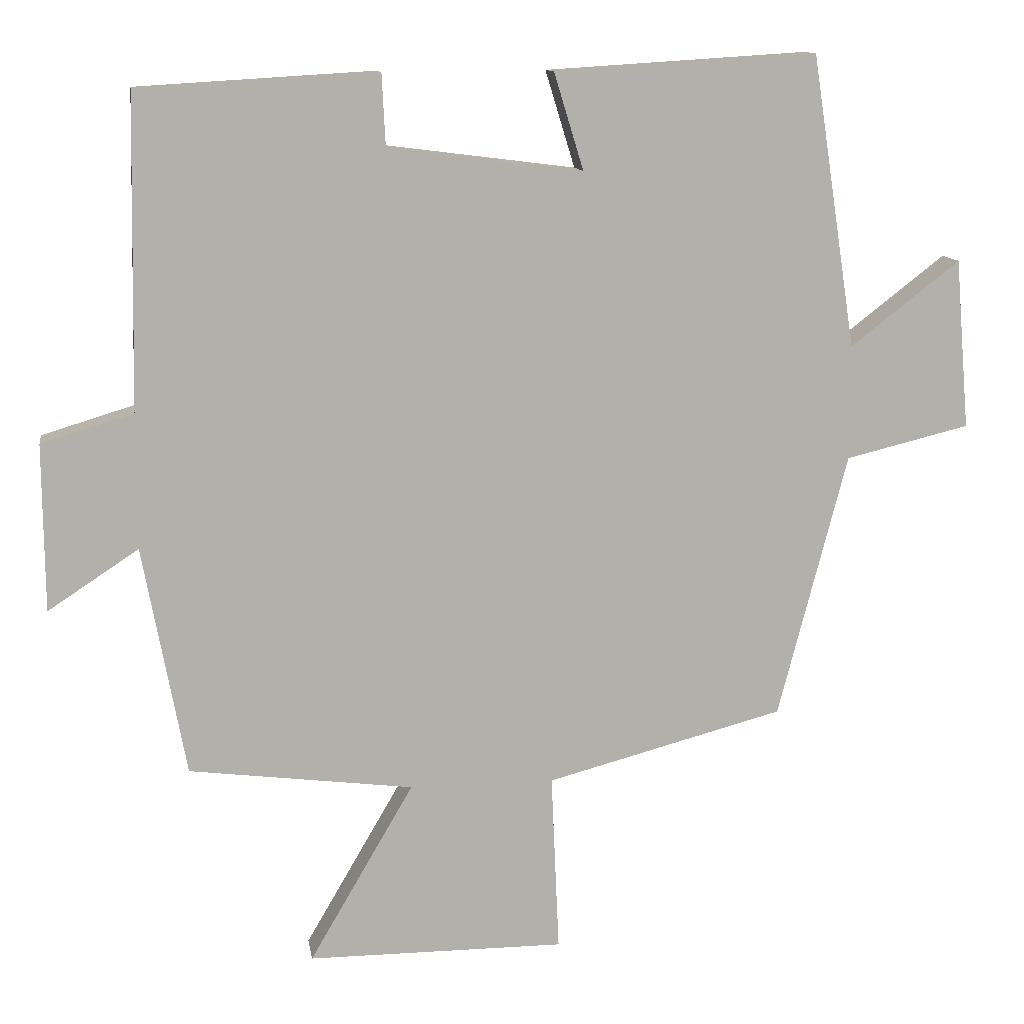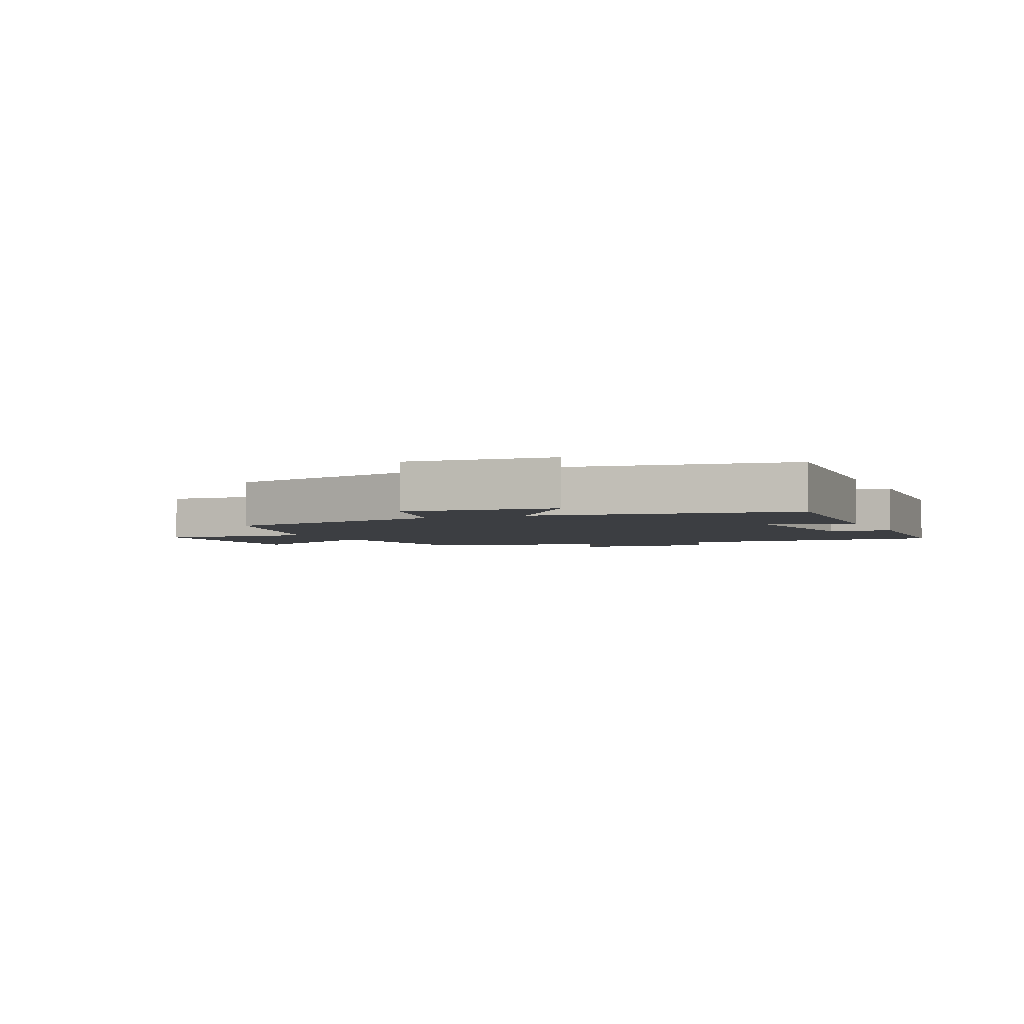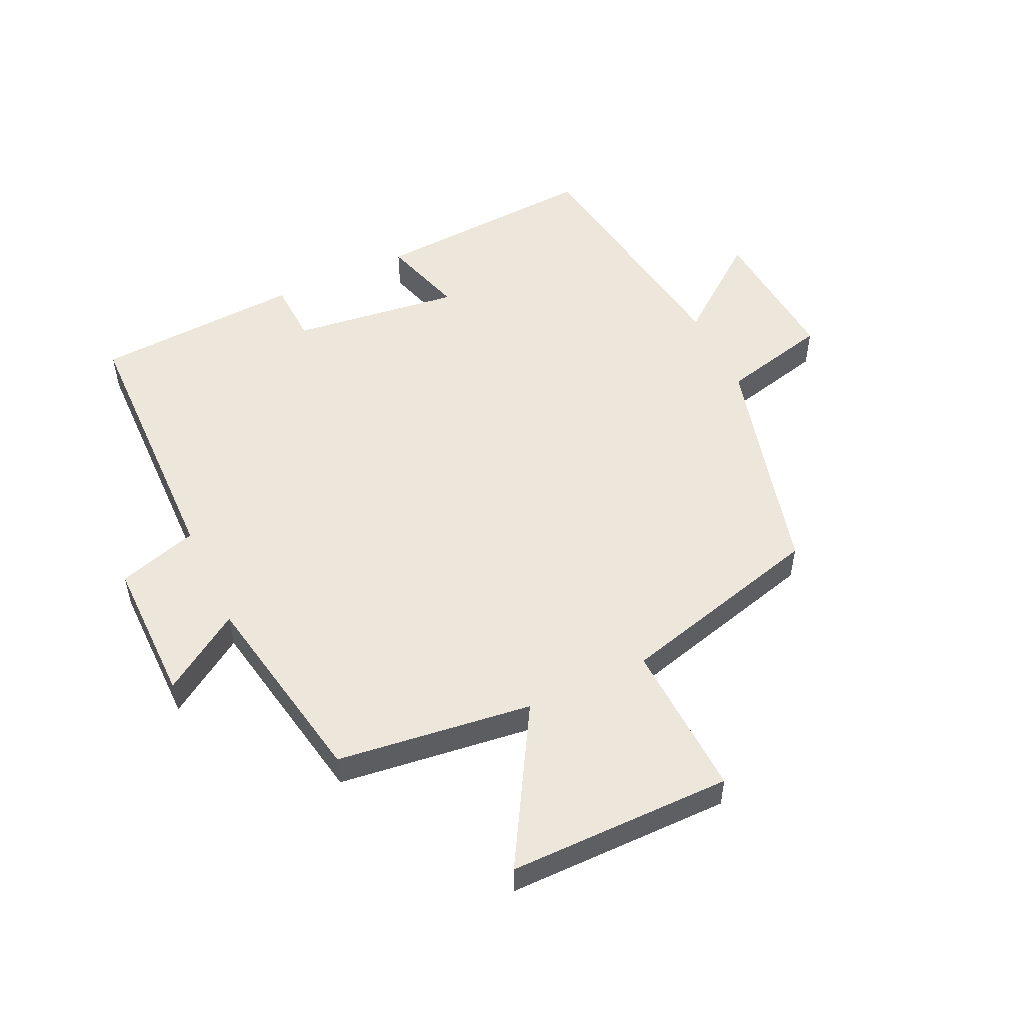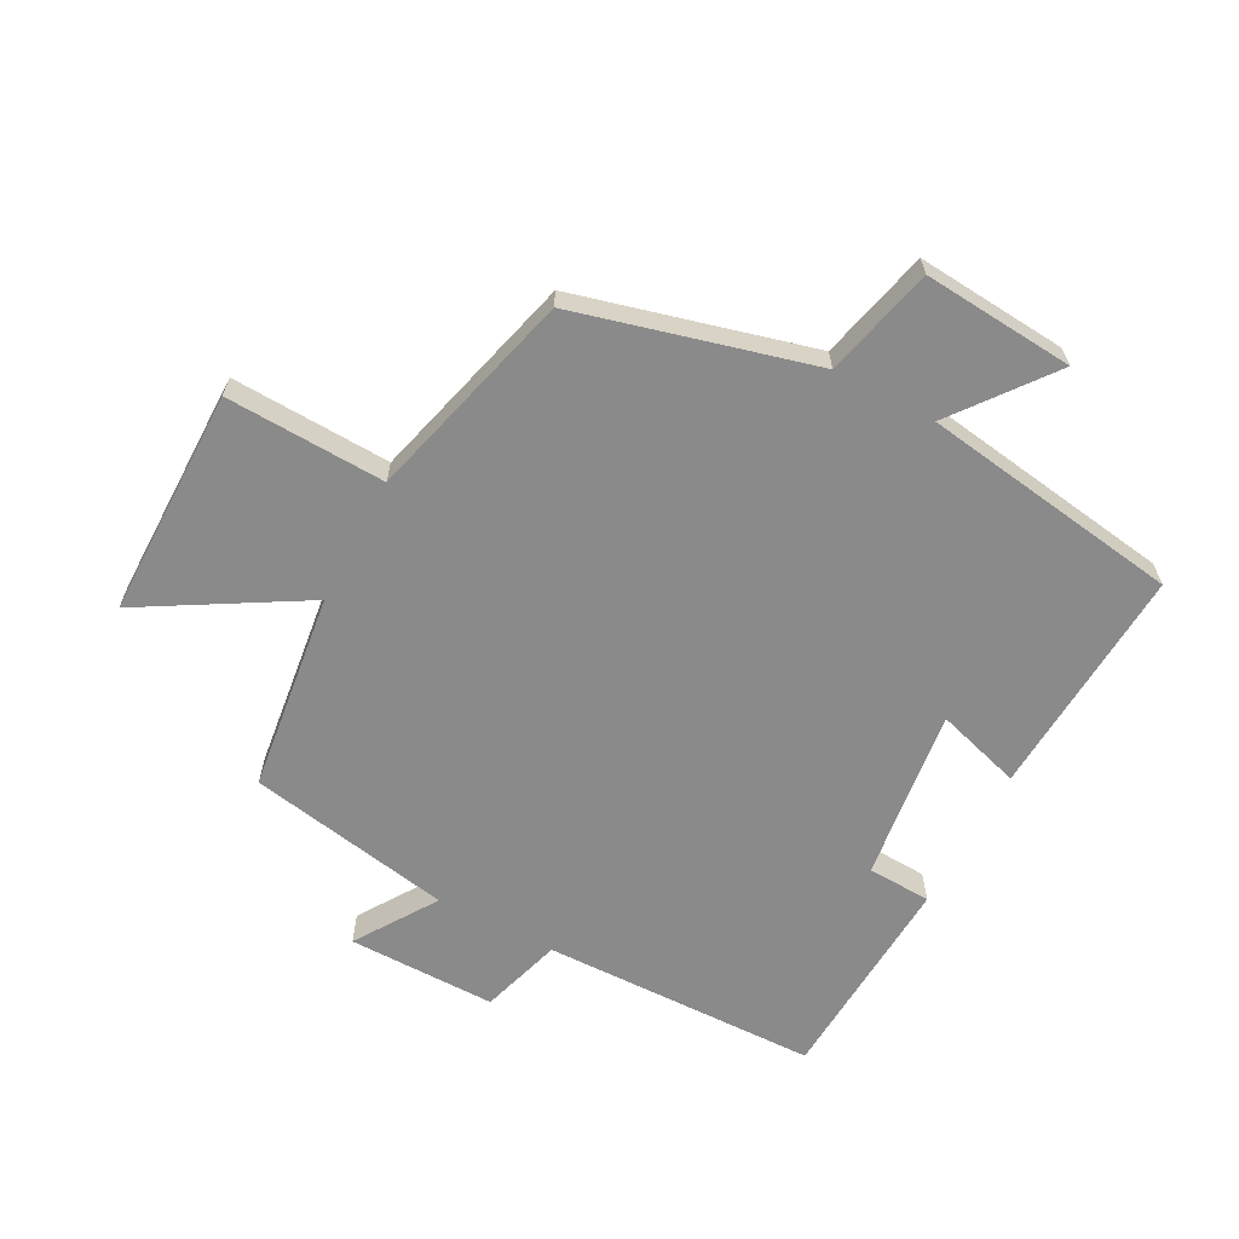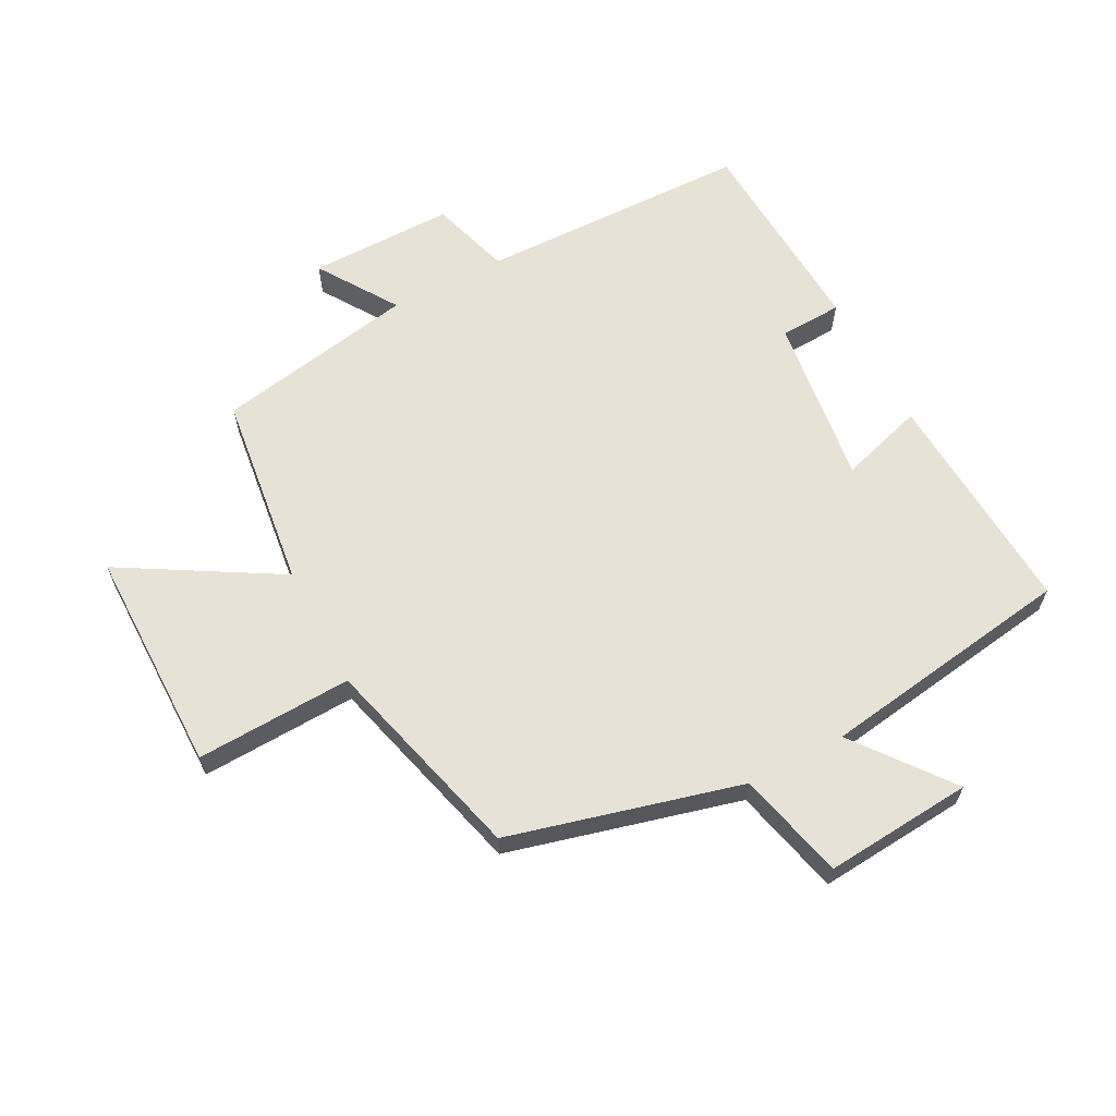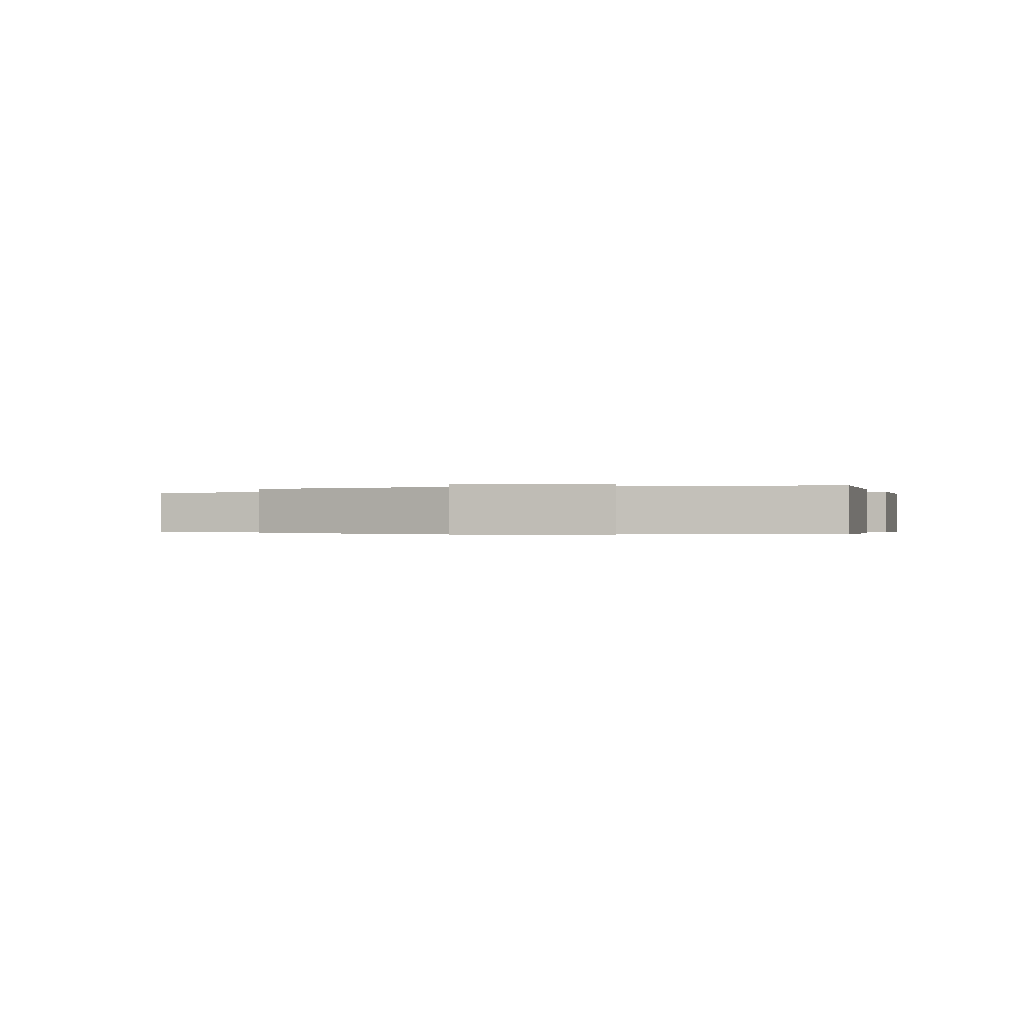
<metadata>
{"format":"obj","ext":"obj","renderer":"f3d","projection":"perspective","resolution":1024,"background":"white","views":[{"elev":11.7,"azim":171.2,"up":"+Z"},{"elev":-3.2,"azim":-66.4,"up":"+Y"},{"elev":52.4,"azim":154.9,"up":"+Y"},{"elev":-63.6,"azim":-117.8,"up":"+Y"},{"elev":63.3,"azim":-117.6,"up":"+Y"},{"elev":-0.3,"azim":-72.5,"up":"+Y"}]}
</metadata>
<code>
v -0.404 0.07 -0.412
v -0.5 0.07 -0.043
v -0.672 0.07 -0.001
v -0.652 0.07 0.235
v -0.5 0.07 0.117
v -0.438 0.07 0.523
v -0.074 0.07 0.5
v -0.115 0.07 0.366
v 0.155 0.07 0.4
v 0.16 0.07 0.5
v 0.492 0.07 0.48
v 0.5 0.07 0.047
v 0.628 0.07 0.008
v 0.626 0.07 -0.224
v 0.5 0.07 -0.141
v 0.44 0.07 -0.461
v 0.128 0.07 -0.5
v 0.273 0.07 -0.749
v -0.085 0.07 -0.749
v -0.074 0.07 -0.5
v -0.404 0 -0.412
v -0.5 0 -0.043
v -0.672 0 -0.001
v -0.652 0 0.235
v -0.5 0 0.117
v -0.438 0 0.523
v -0.074 0 0.5
v -0.115 0 0.366
v 0.155 0 0.4
v 0.16 0 0.5
v 0.492 0 0.48
v 0.5 0 0.047
v 0.628 0 0.008
v 0.626 0 -0.224
v 0.5 0 -0.141
v 0.44 0 -0.461
v 0.128 0 -0.5
v 0.273 0 -0.749
v -0.085 0 -0.749
v -0.074 0 -0.5
f 17 18 19 20
f 20 1 2
f 17 20 2
f 16 17 2
f 15 16 2
f 12 13 14 15
f 11 12 15
f 10 11 15
f 9 10 15
f 15 2 3
f 9 15 3
f 8 9 3
f 5 6 7 8
f 5 8 3
f 3 4 5
f 40 39 38 37
f 22 21 40
f 22 40 37
f 22 37 36
f 22 36 35
f 35 34 33 32
f 35 32 31
f 35 31 30
f 35 30 29
f 23 22 35
f 23 35 29
f 23 29 28
f 28 27 26 25
f 23 28 25
f 25 24 23
f 1 21 22 2
f 2 22 23 3
f 3 23 24 4
f 4 24 25 5
f 5 25 26 6
f 6 26 27 7
f 7 27 28 8
f 8 28 29 9
f 9 29 30 10
f 10 30 31 11
f 11 31 32 12
f 12 32 33 13
f 13 33 34 14
f 14 34 35 15
f 15 35 36 16
f 16 36 37 17
f 17 37 38 18
f 18 38 39 19
f 19 39 40 20
f 20 40 21 1

</code>
